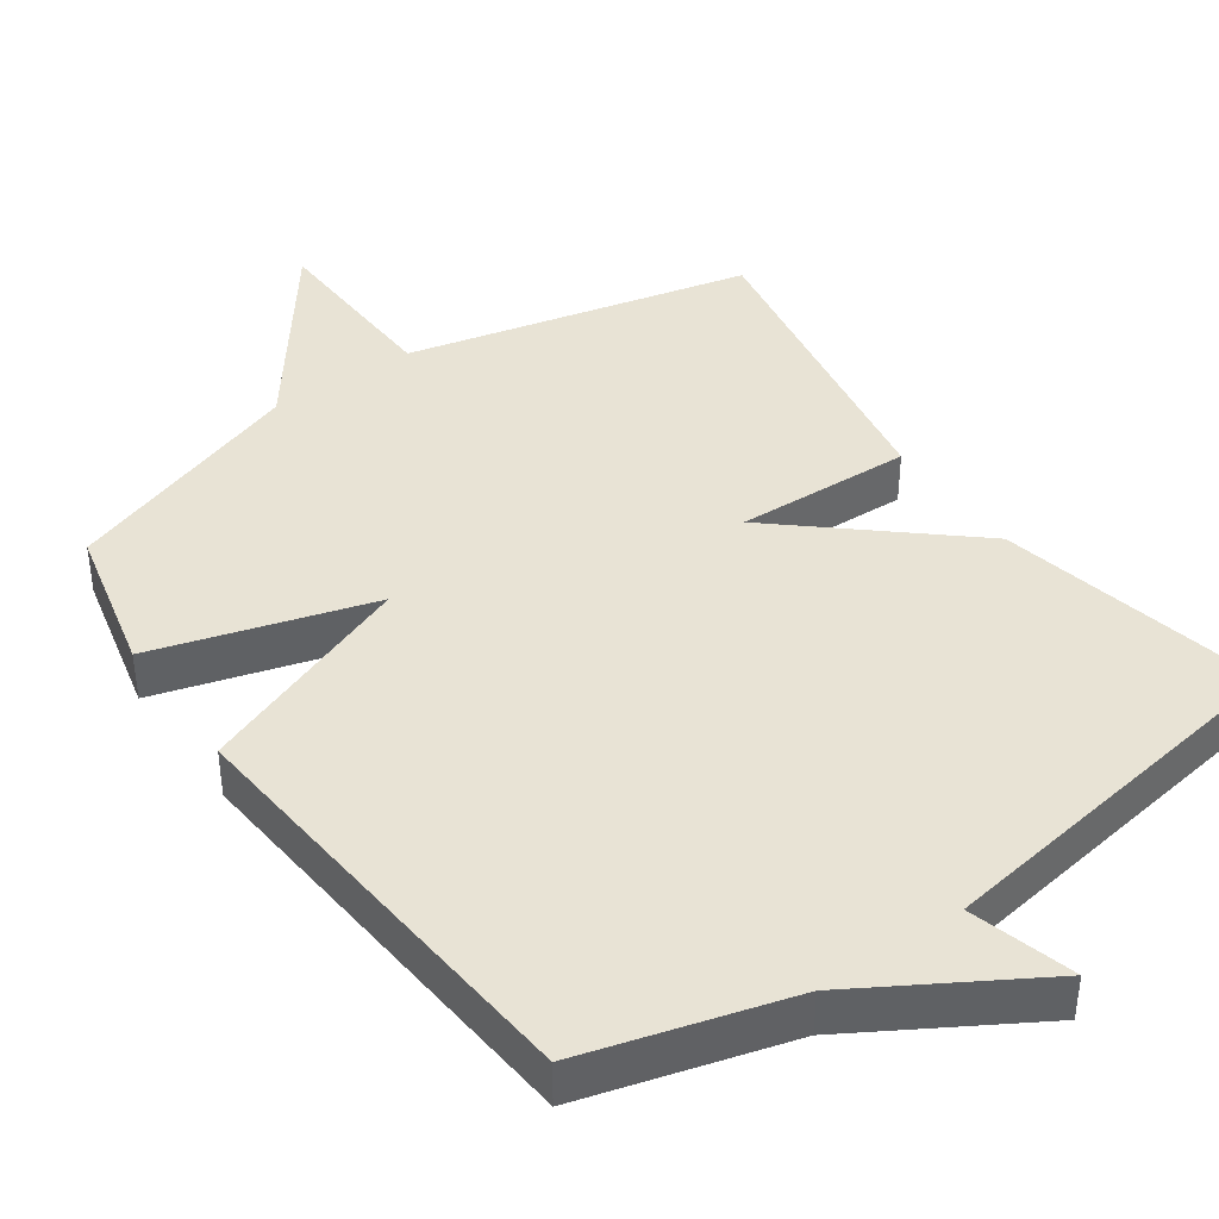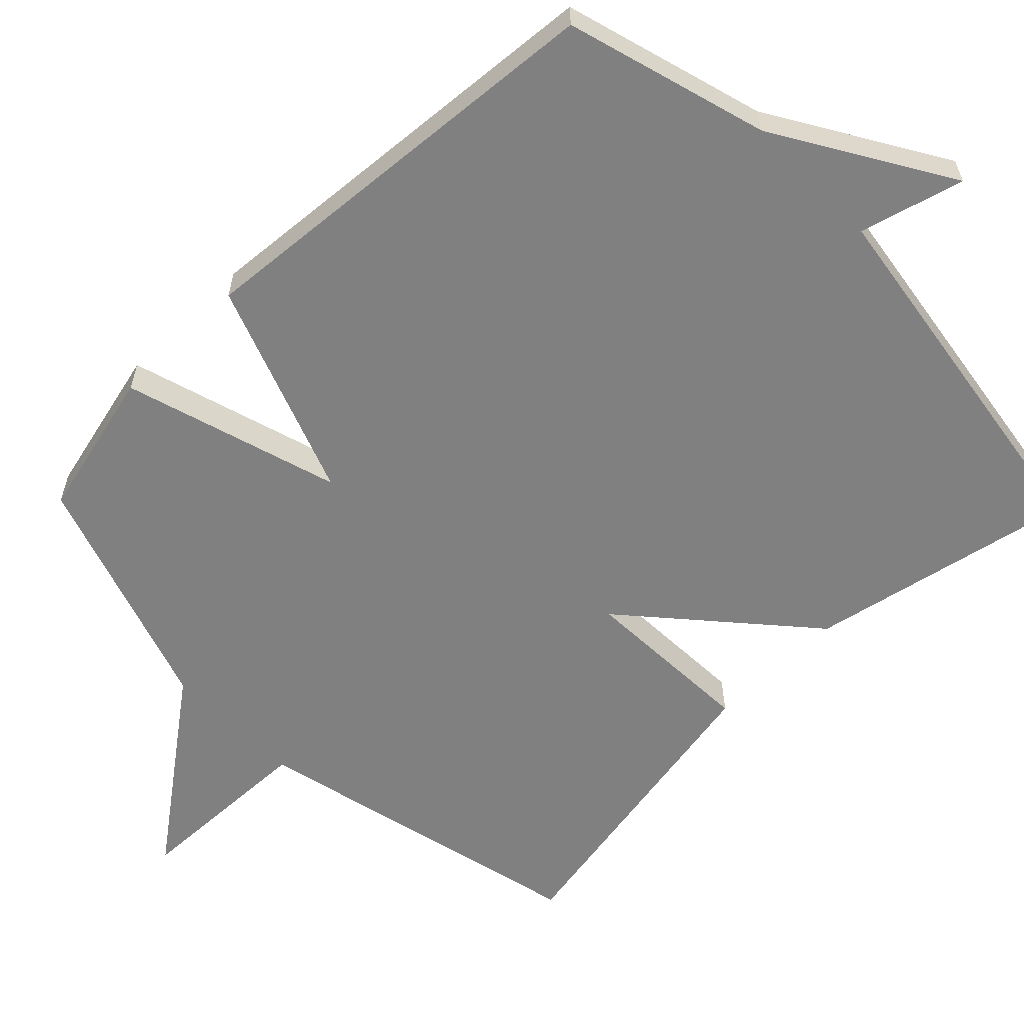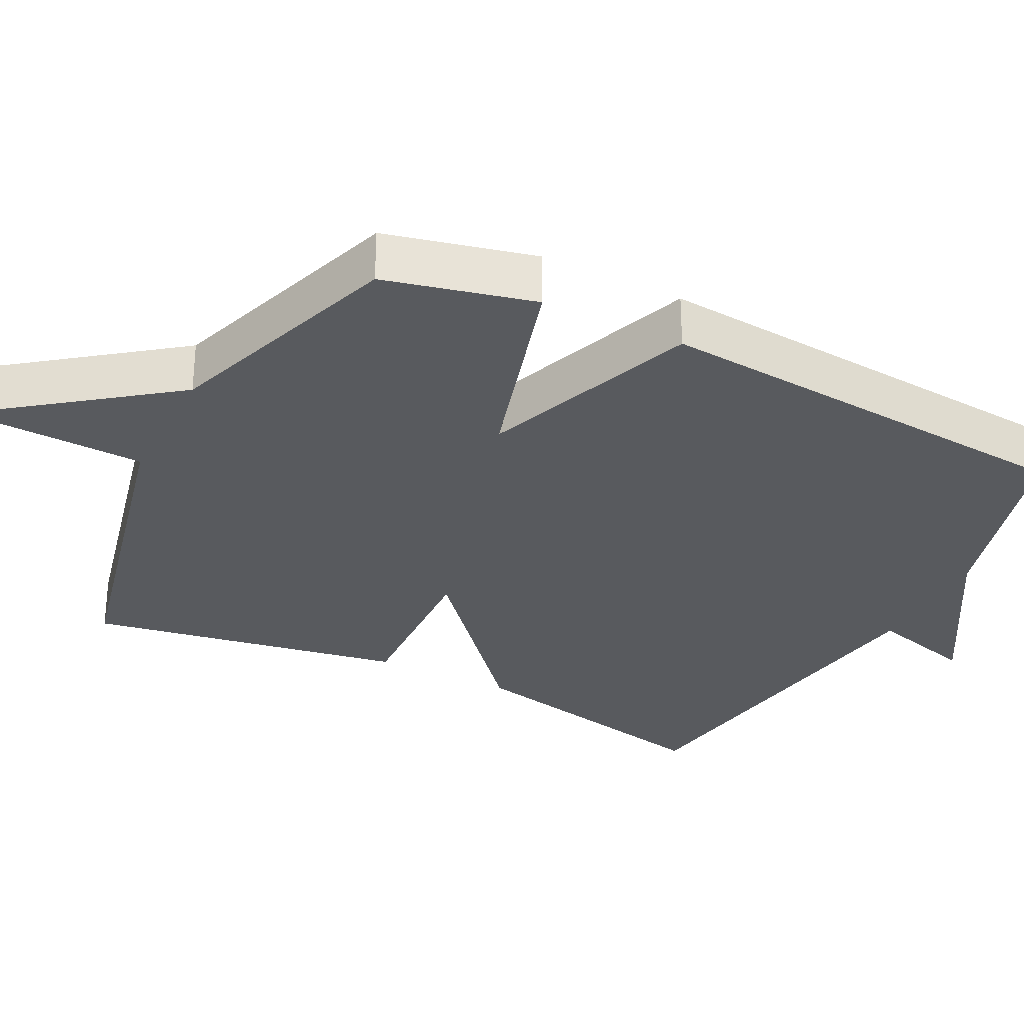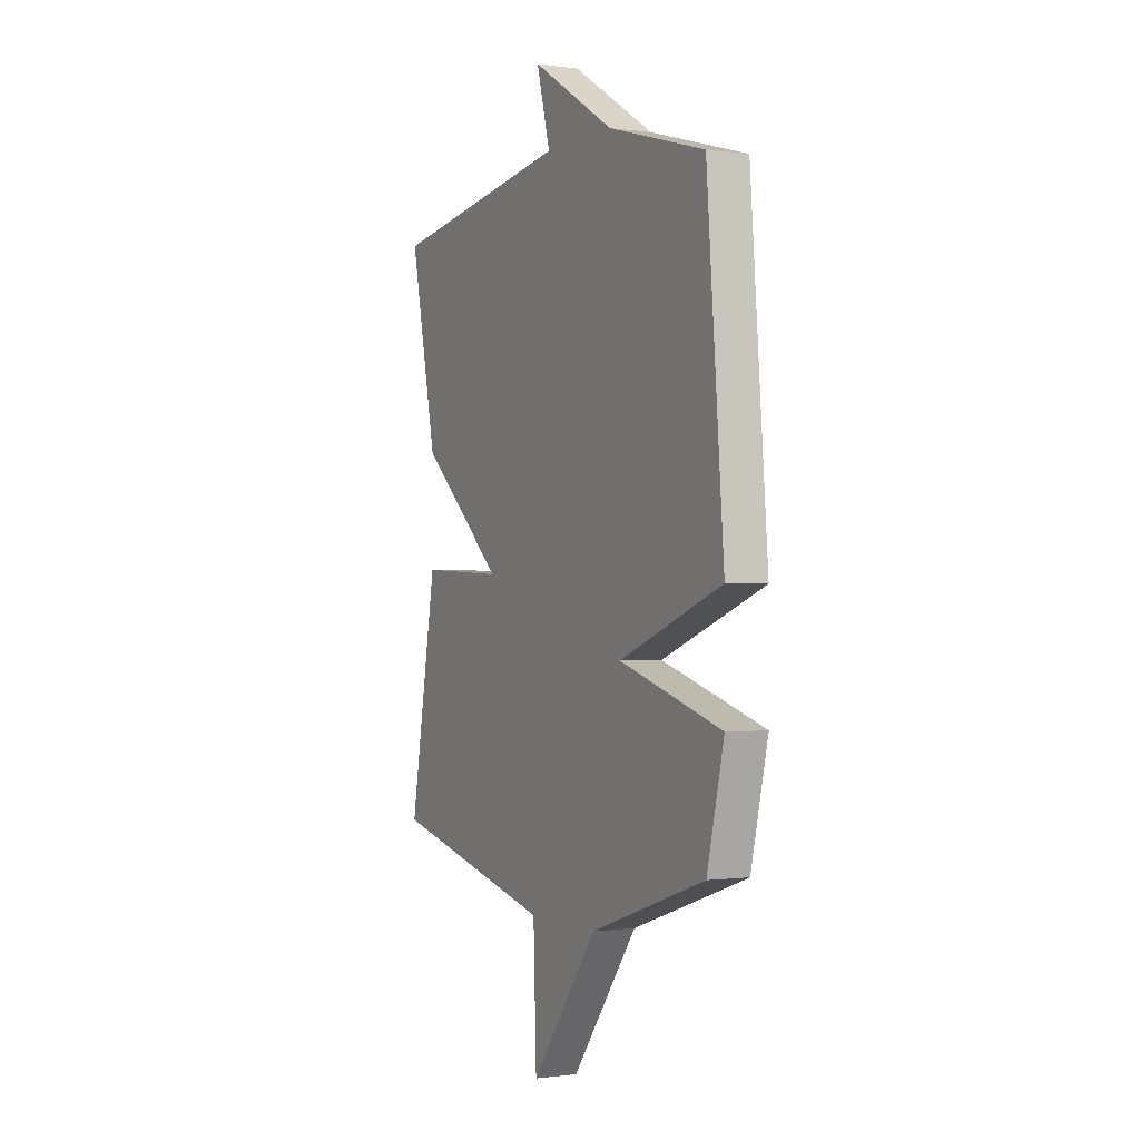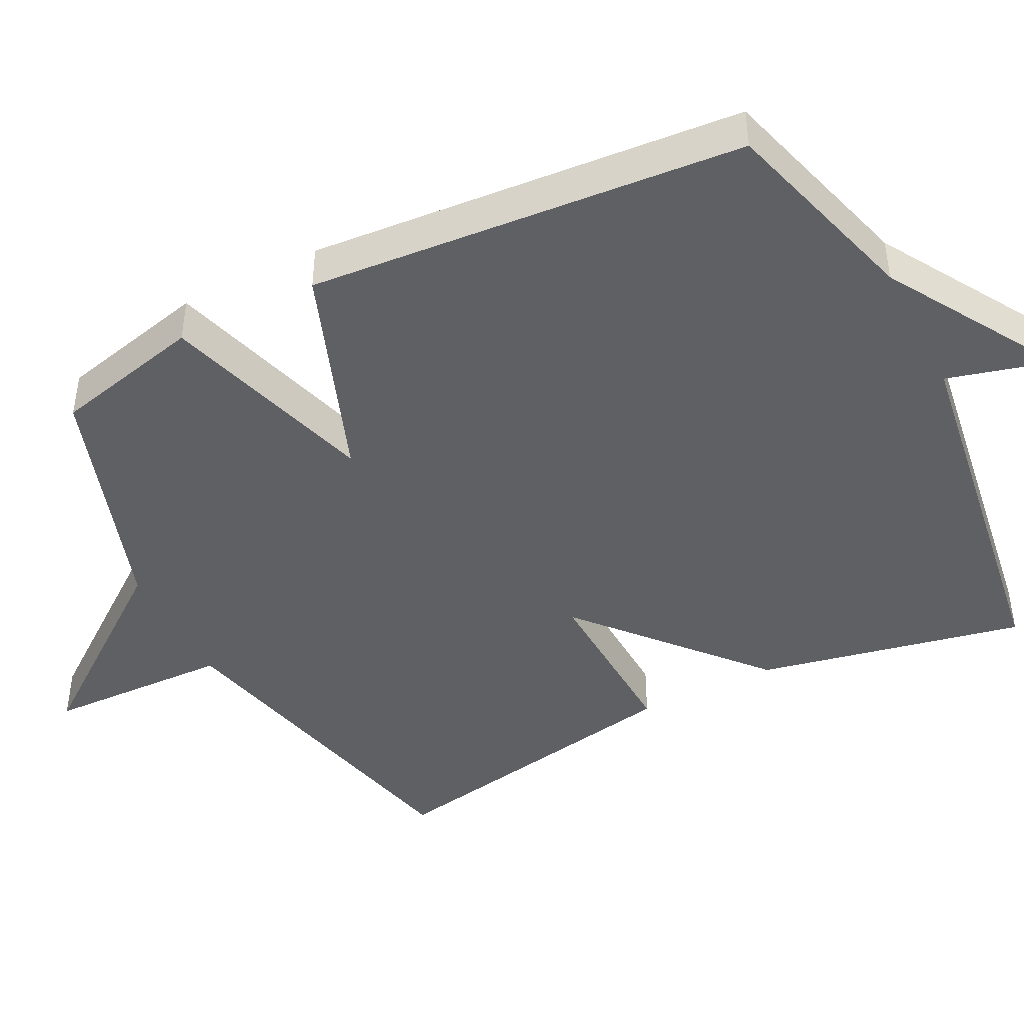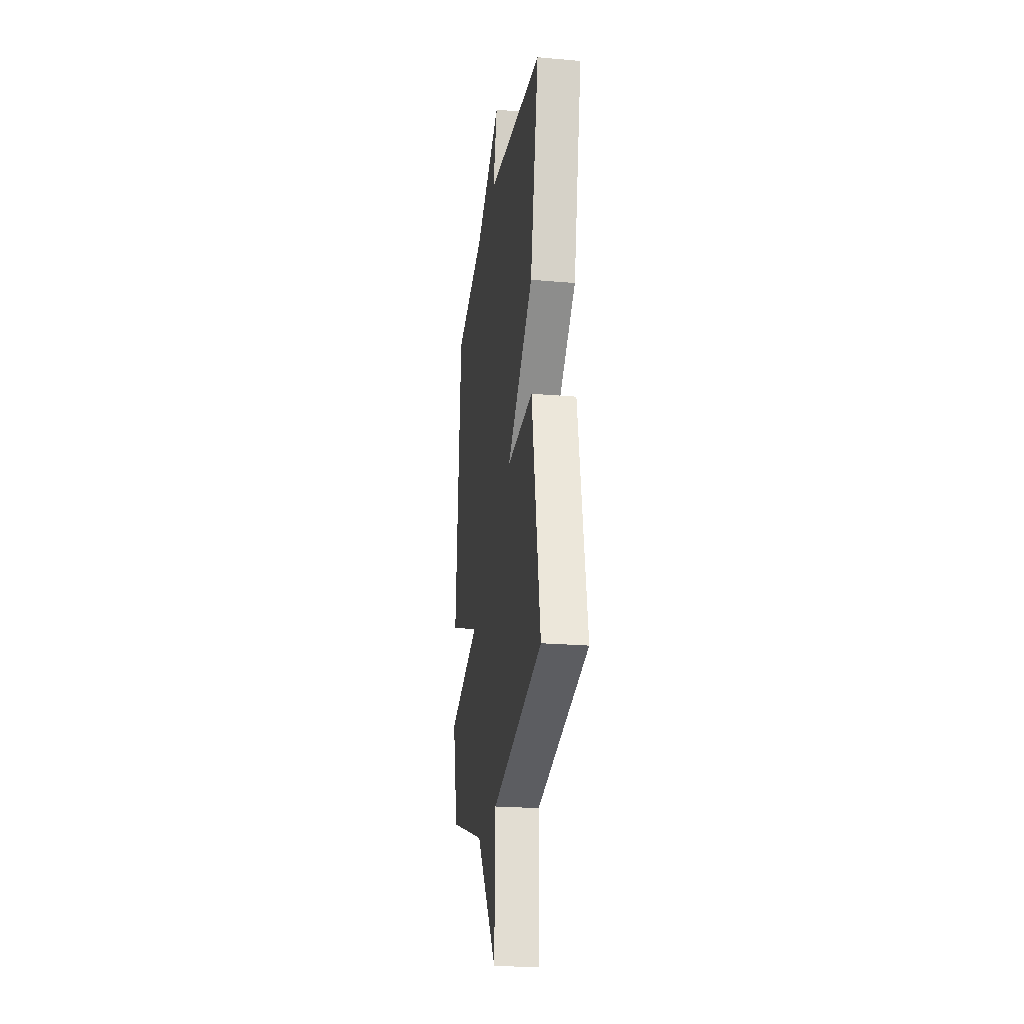
<metadata>
{"format":"obj","ext":"obj","renderer":"f3d","projection":"perspective","resolution":1024,"background":"white","views":[{"elev":41.0,"azim":-35.3,"up":"+Y"},{"elev":-60.2,"azim":-45.6,"up":"+Y"},{"elev":-30.6,"azim":-116.9,"up":"+Y"},{"elev":-0.7,"azim":-117.2,"up":"+Z"},{"elev":-44.4,"azim":-63.0,"up":"+Y"},{"elev":-23.3,"azim":81.7,"up":"+Z"}]}
</metadata>
<code>
v -0.5 0.07 -0.5
v -0.549 0.07 -0.295
v -0.252 0.07 -0.206
v -0.549 0.07 -0.095
v -0.5 0.07 0.5
v -0.221 0.07 0.579
v 0.018 0.07 0.722
v -0.021 0.07 0.579
v 0.5 0.07 0.5
v 0.423 0.07 0.134
v 0.182 0.07 -0.076
v 0.423 0.07 -0.066
v 0.5 0.07 -0.5
v 0.032 0.07 -0.611
v 0.023 0.07 -0.864
v -0.168 0.07 -0.611
v -0.5 0 -0.5
v -0.549 0 -0.295
v -0.252 0 -0.206
v -0.549 0 -0.095
v -0.5 0 0.5
v -0.221 0 0.579
v 0.018 0 0.722
v -0.021 0 0.579
v 0.5 0 0.5
v 0.423 0 0.134
v 0.182 0 -0.076
v 0.423 0 -0.066
v 0.5 0 -0.5
v 0.032 0 -0.611
v 0.023 0 -0.864
v -0.168 0 -0.611
f 14 15 16
f 1 2 3
f 16 1 3
f 14 16 3
f 13 14 3
f 12 13 3
f 11 12 3
f 4 5 6
f 3 4 6
f 11 3 6
f 10 11 6
f 9 10 6
f 8 9 6
f 6 7 8
f 32 31 30
f 19 18 17
f 19 17 32
f 19 32 30
f 19 30 29
f 19 29 28
f 19 28 27
f 22 21 20
f 22 20 19
f 22 19 27
f 22 27 26
f 22 26 25
f 22 25 24
f 24 23 22
f 1 17 18 2
f 2 18 19 3
f 3 19 20 4
f 4 20 21 5
f 5 21 22 6
f 6 22 23 7
f 7 23 24 8
f 8 24 25 9
f 9 25 26 10
f 10 26 27 11
f 11 27 28 12
f 12 28 29 13
f 13 29 30 14
f 14 30 31 15
f 15 31 32 16
f 16 32 17 1

</code>
